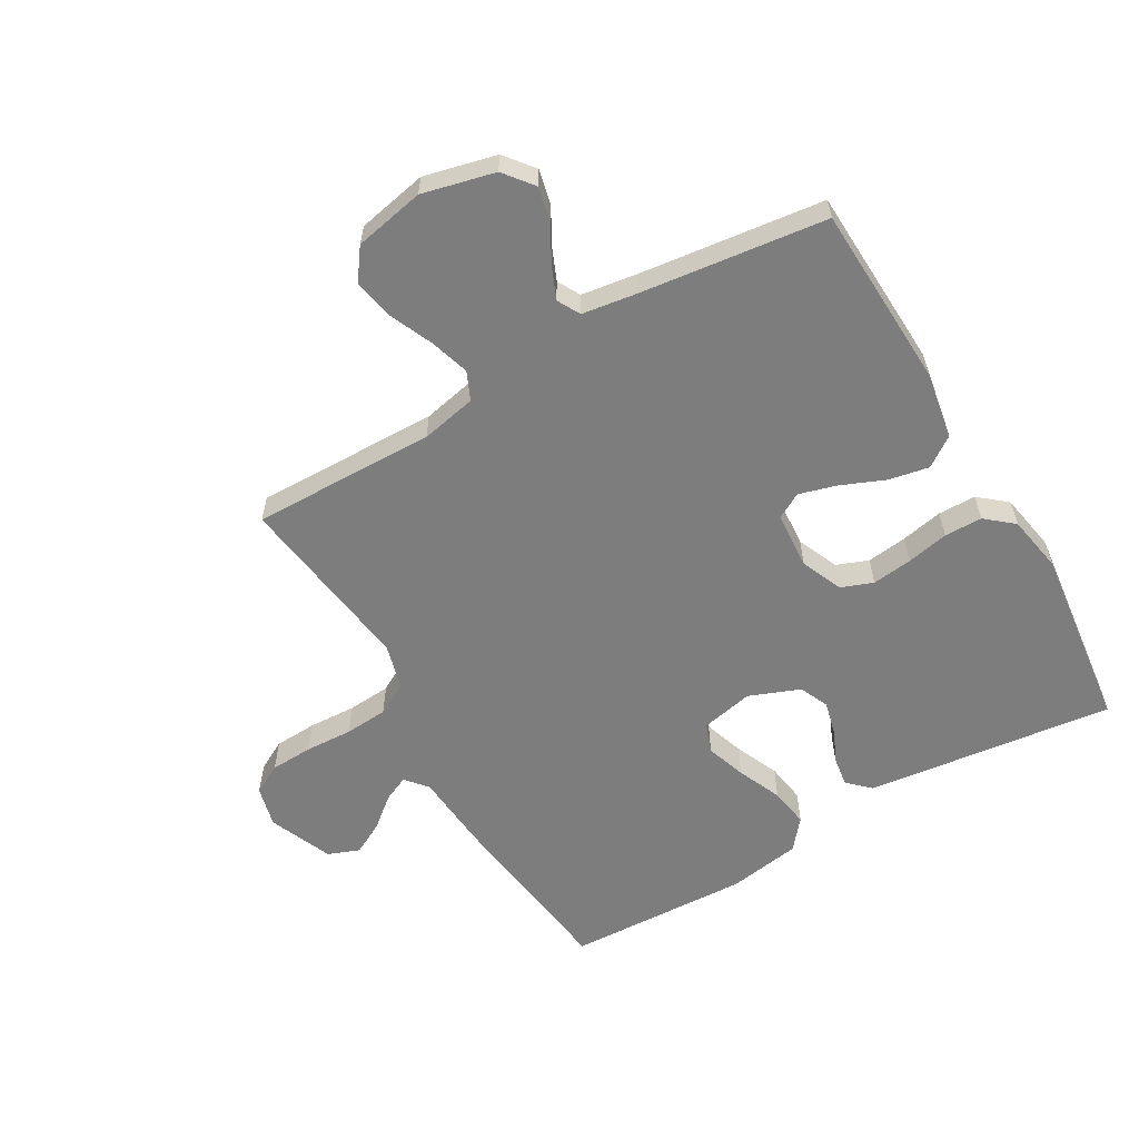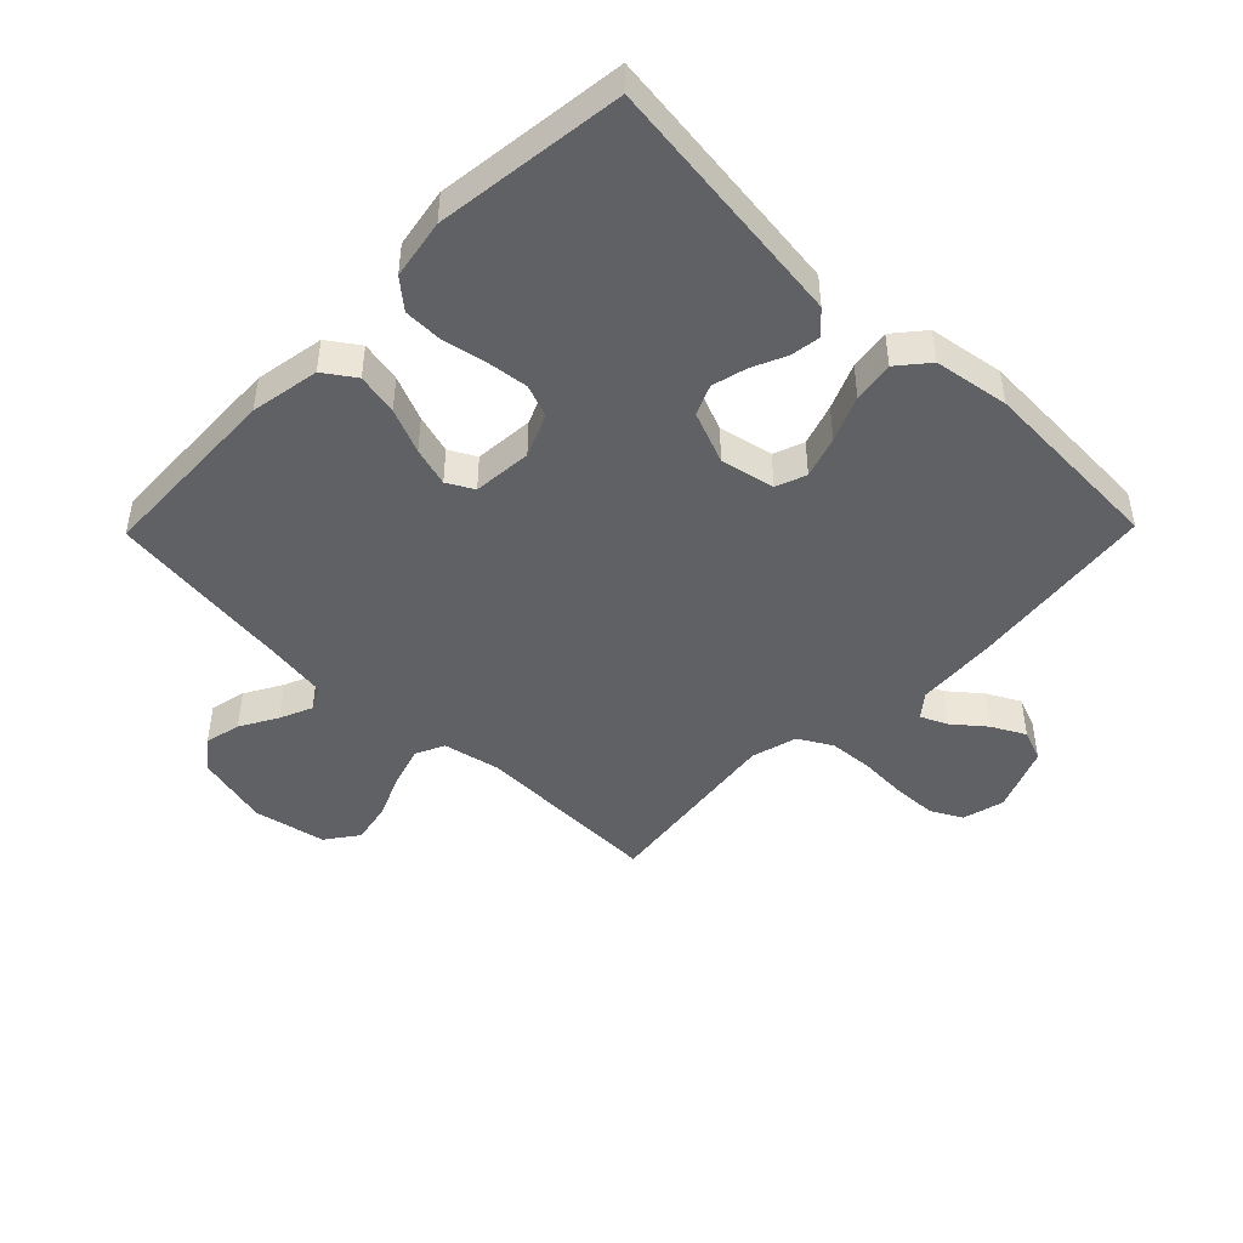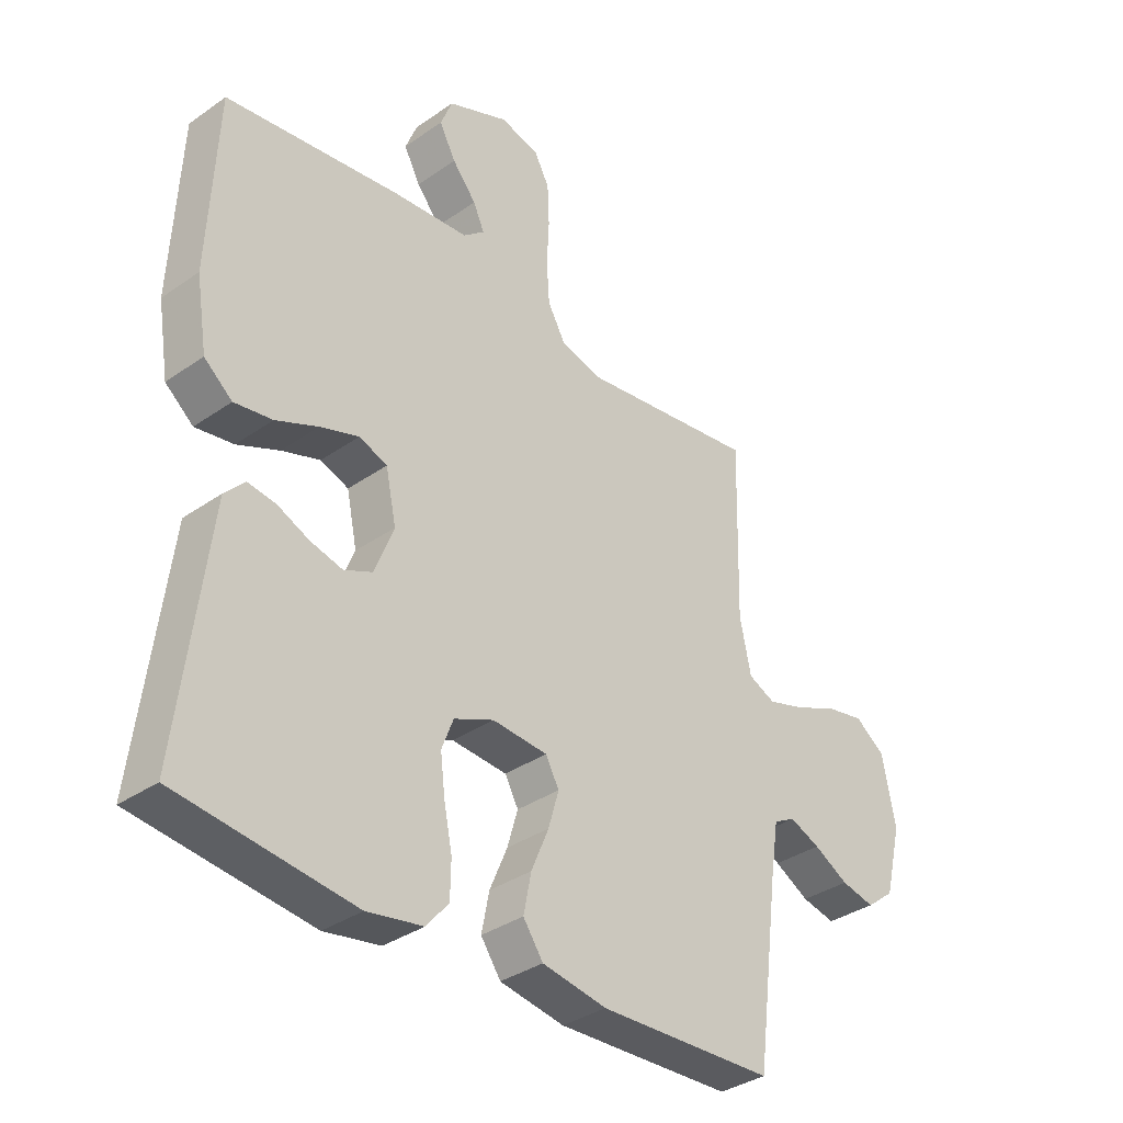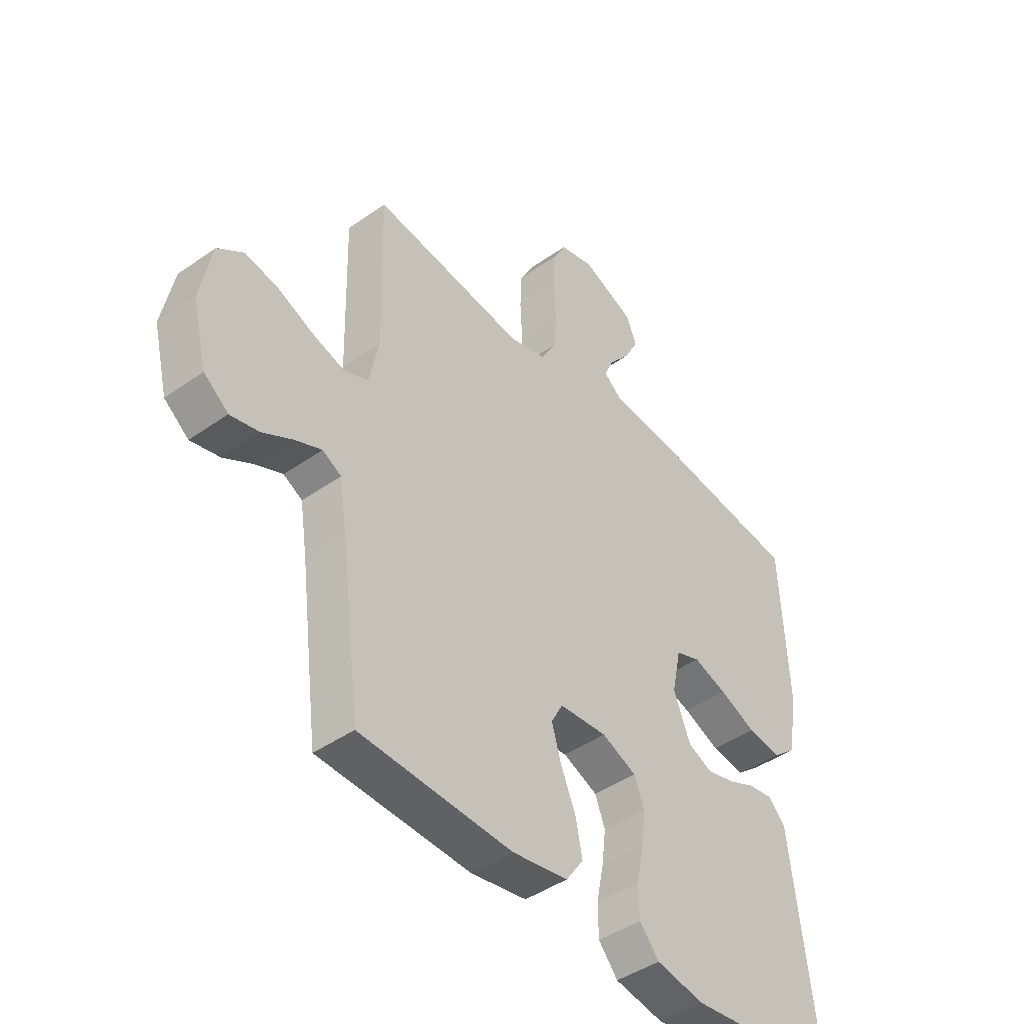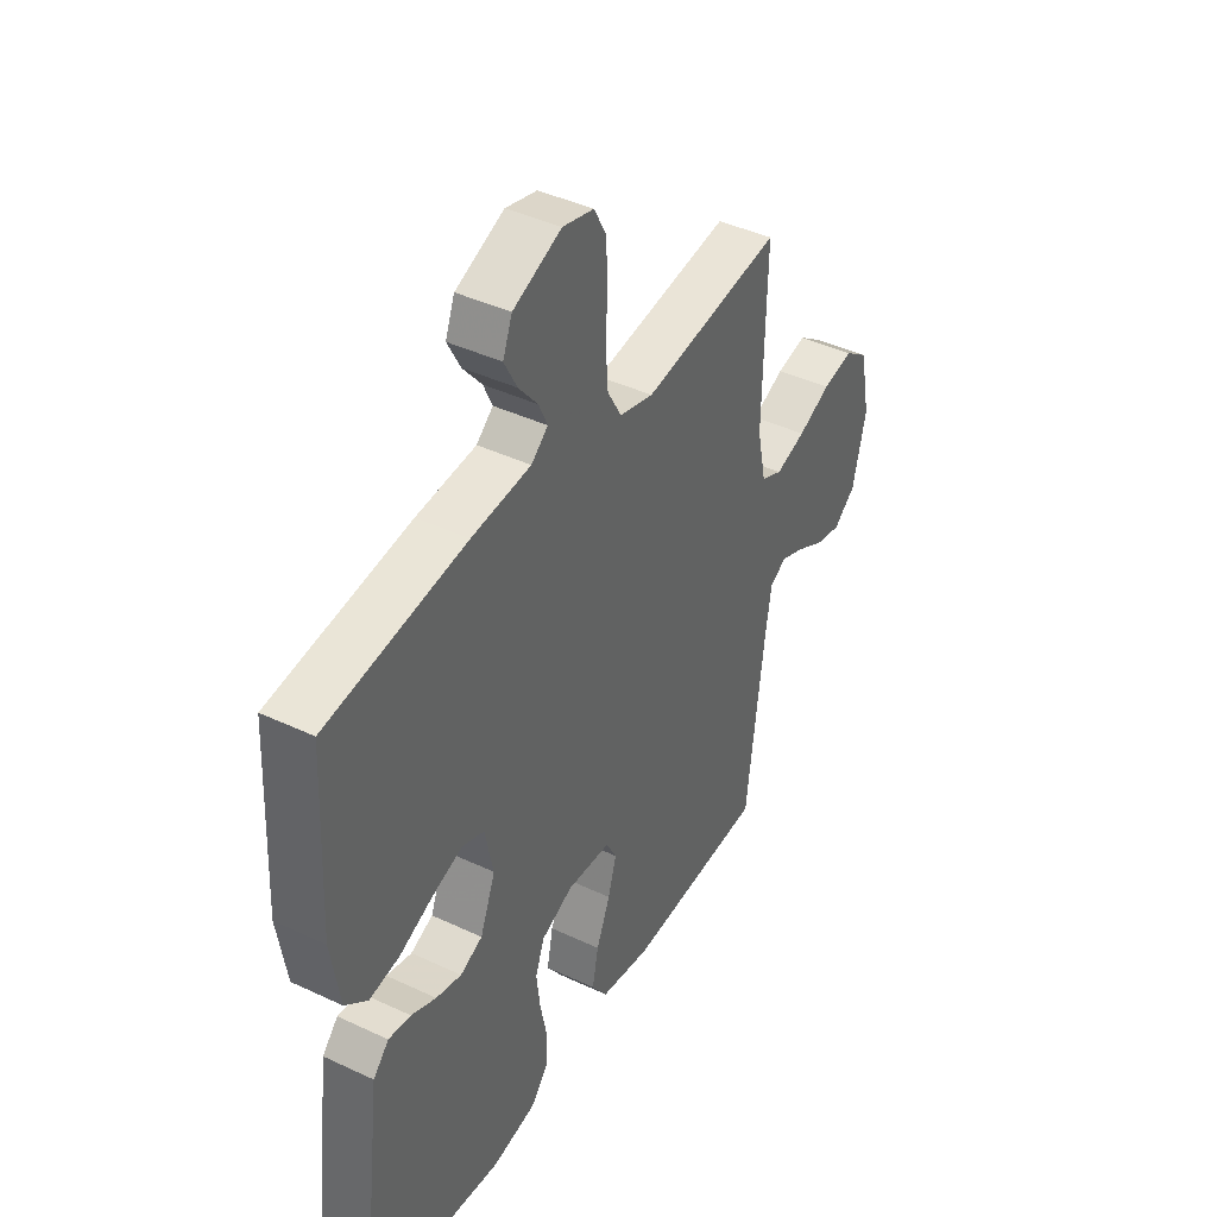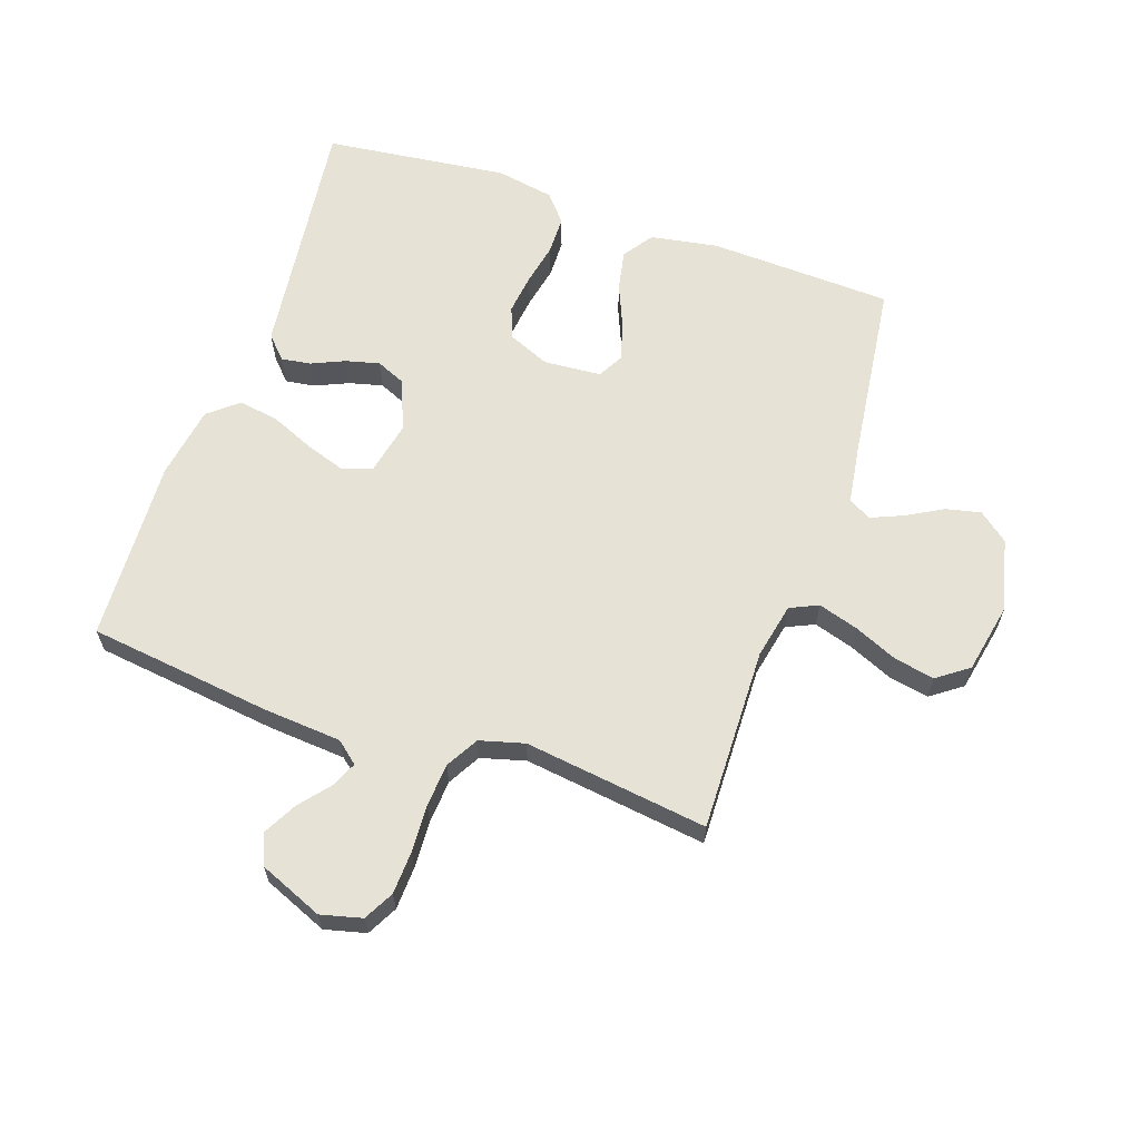
<metadata>
{"format":"obj","ext":"obj","renderer":"f3d","projection":"perspective","resolution":1024,"background":"white","views":[{"elev":-59.1,"azim":120.3,"up":"+Y"},{"elev":-45.9,"azim":-134.4,"up":"+Y"},{"elev":-35.1,"azim":-47.1,"up":"+Z"},{"elev":-44.0,"azim":129.6,"up":"+Z"},{"elev":42.0,"azim":-60.5,"up":"+Z"},{"elev":63.0,"azim":19.0,"up":"+Y"}]}
</metadata>
<code>
v -0.5 0.07 0.5
v -0.2 0.07 0.538
v -0.072 0.07 0.548
v -0.036 0.07 0.578
v -0.055 0.07 0.62
v -0.096 0.07 0.67
v -0.124 0.07 0.723
v -0.104 0.07 0.774
v 0 0.07 0.817
v 0.067 0.07 0.8
v 0.093 0.07 0.751
v 0.096 0.07 0.681
v 0.092 0.07 0.604
v 0.097 0.07 0.533
v 0.127 0.07 0.48
v 0.2 0.07 0.46
v 0.5 0.07 0.5
v 0.493 0.07 0.2
v 0.512 0.07 0.109
v 0.558 0.07 0.088
v 0.623 0.07 0.108
v 0.694 0.07 0.139
v 0.76 0.07 0.152
v 0.811 0.07 0.115
v 0.834 0.07 0
v 0.805 0.07 -0.118
v 0.757 0.07 -0.156
v 0.7 0.07 -0.143
v 0.641 0.07 -0.11
v 0.589 0.07 -0.088
v 0.552 0.07 -0.108
v 0.538 0.07 -0.2
v 0.5 0.07 -0.5
v 0.2 0.07 -0.512
v 0.09 0.07 -0.493
v 0.056 0.07 -0.444
v 0.069 0.07 -0.378
v 0.099 0.07 -0.307
v 0.117 0.07 -0.245
v 0.094 0.07 -0.203
v 0 0.07 -0.196
v -0.068 0.07 -0.225
v -0.088 0.07 -0.277
v -0.08 0.07 -0.343
v -0.066 0.07 -0.412
v -0.067 0.07 -0.474
v -0.105 0.07 -0.519
v -0.2 0.07 -0.536
v -0.5 0.07 -0.5
v -0.463 0.07 -0.2
v -0.45 0.07 -0.095
v -0.416 0.07 -0.059
v -0.368 0.07 -0.066
v -0.314 0.07 -0.09
v -0.259 0.07 -0.104
v -0.211 0.07 -0.083
v -0.178 0.07 0
v -0.196 0.07 0.086
v -0.244 0.07 0.104
v -0.31 0.07 0.082
v -0.382 0.07 0.051
v -0.447 0.07 0.041
v -0.495 0.07 0.081
v -0.514 0.07 0.2
v -0.5 0 0.5
v -0.2 0 0.538
v -0.072 0 0.548
v -0.036 0 0.578
v -0.055 0 0.62
v -0.096 0 0.67
v -0.124 0 0.723
v -0.104 0 0.774
v 0 0 0.817
v 0.067 0 0.8
v 0.093 0 0.751
v 0.096 0 0.681
v 0.092 0 0.604
v 0.097 0 0.533
v 0.127 0 0.48
v 0.2 0 0.46
v 0.5 0 0.5
v 0.493 0 0.2
v 0.512 0 0.109
v 0.558 0 0.088
v 0.623 0 0.108
v 0.694 0 0.139
v 0.76 0 0.152
v 0.811 0 0.115
v 0.834 0 0
v 0.805 0 -0.118
v 0.757 0 -0.156
v 0.7 0 -0.143
v 0.641 0 -0.11
v 0.589 0 -0.088
v 0.552 0 -0.108
v 0.538 0 -0.2
v 0.5 0 -0.5
v 0.2 0 -0.512
v 0.09 0 -0.493
v 0.056 0 -0.444
v 0.069 0 -0.378
v 0.099 0 -0.307
v 0.117 0 -0.245
v 0.094 0 -0.203
v 0 0 -0.196
v -0.068 0 -0.225
v -0.088 0 -0.277
v -0.08 0 -0.343
v -0.066 0 -0.412
v -0.067 0 -0.474
v -0.105 0 -0.519
v -0.2 0 -0.536
v -0.5 0 -0.5
v -0.463 0 -0.2
v -0.45 0 -0.095
v -0.416 0 -0.059
v -0.368 0 -0.066
v -0.314 0 -0.09
v -0.259 0 -0.104
v -0.211 0 -0.083
v -0.178 0 0
v -0.196 0 0.086
v -0.244 0 0.104
v -0.31 0 0.082
v -0.382 0 0.051
v -0.447 0 0.041
v -0.495 0 0.081
v -0.514 0 0.2
f 60 61 62 63
f 59 60 63 64
f 51 52 53 54
f 51 54 55
f 50 51 55
f 49 50 55 56
f 47 48 49 56
f 44 45 46 47
f 43 44 47 56
f 35 36 37 38
f 35 38 39
f 32 33 34 35
f 31 32 35 39
f 30 31 39 40
f 26 27 28 29
f 26 29 30
f 25 26 30
f 21 22 23 24
f 20 21 24 25
f 16 17 18
f 15 16 18 19
f 10 11 12 13
f 10 13 14
f 9 10 14
f 8 9 14
f 5 6 7 8
f 4 5 8 14
f 3 4 14 15
f 59 64 1 2
f 58 59 2 3
f 57 58 3 15
f 42 43 56 57
f 41 42 57 15
f 40 41 15 19
f 20 25 30 40
f 19 20 40
f 127 126 125 124
f 128 127 124 123
f 118 117 116 115
f 119 118 115
f 119 115 114
f 120 119 114 113
f 120 113 112 111
f 111 110 109 108
f 120 111 108 107
f 102 101 100 99
f 103 102 99
f 99 98 97 96
f 103 99 96 95
f 104 103 95 94
f 93 92 91 90
f 94 93 90
f 94 90 89
f 88 87 86 85
f 89 88 85 84
f 82 81 80
f 83 82 80 79
f 77 76 75 74
f 78 77 74
f 78 74 73
f 78 73 72
f 72 71 70 69
f 78 72 69 68
f 79 78 68 67
f 66 65 128 123
f 67 66 123 122
f 79 67 122 121
f 121 120 107 106
f 79 121 106 105
f 83 79 105 104
f 104 94 89 84
f 104 84 83
f 1 65 66 2
f 2 66 67 3
f 3 67 68 4
f 4 68 69 5
f 5 69 70 6
f 6 70 71 7
f 7 71 72 8
f 8 72 73 9
f 9 73 74 10
f 10 74 75 11
f 11 75 76 12
f 12 76 77 13
f 13 77 78 14
f 14 78 79 15
f 15 79 80 16
f 16 80 81 17
f 17 81 82 18
f 18 82 83 19
f 19 83 84 20
f 20 84 85 21
f 21 85 86 22
f 22 86 87 23
f 23 87 88 24
f 24 88 89 25
f 25 89 90 26
f 26 90 91 27
f 27 91 92 28
f 28 92 93 29
f 29 93 94 30
f 30 94 95 31
f 31 95 96 32
f 32 96 97 33
f 33 97 98 34
f 34 98 99 35
f 35 99 100 36
f 36 100 101 37
f 37 101 102 38
f 38 102 103 39
f 39 103 104 40
f 40 104 105 41
f 41 105 106 42
f 42 106 107 43
f 43 107 108 44
f 44 108 109 45
f 45 109 110 46
f 46 110 111 47
f 47 111 112 48
f 48 112 113 49
f 49 113 114 50
f 50 114 115 51
f 51 115 116 52
f 52 116 117 53
f 53 117 118 54
f 54 118 119 55
f 55 119 120 56
f 56 120 121 57
f 57 121 122 58
f 58 122 123 59
f 59 123 124 60
f 60 124 125 61
f 61 125 126 62
f 62 126 127 63
f 63 127 128 64
f 64 128 65 1

</code>
